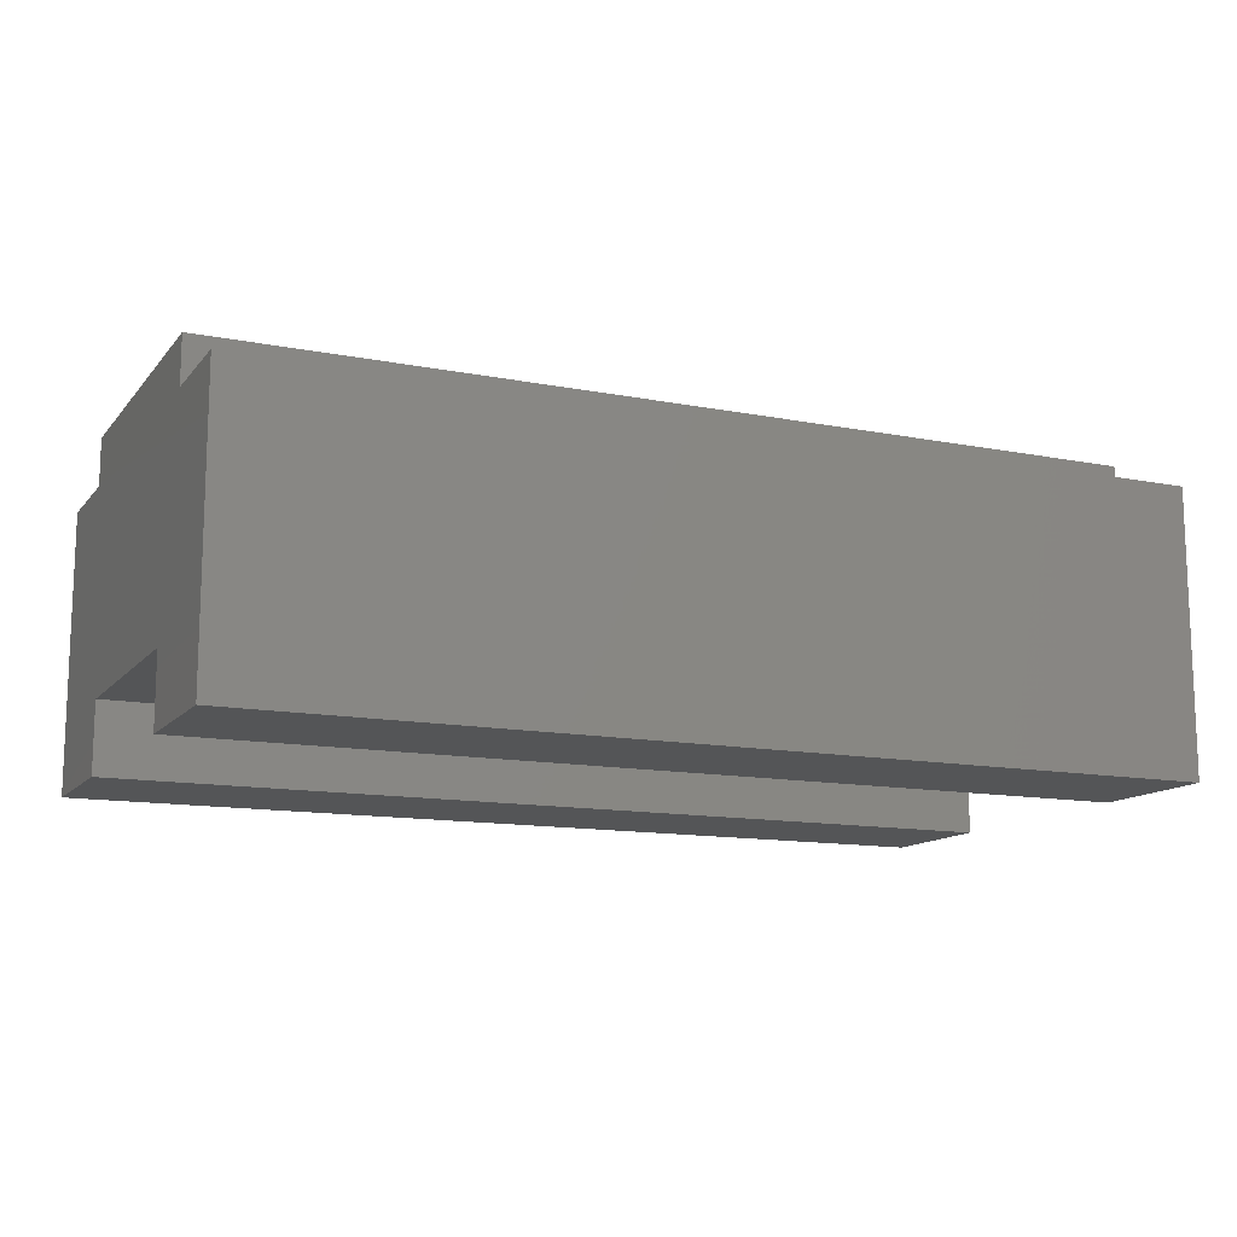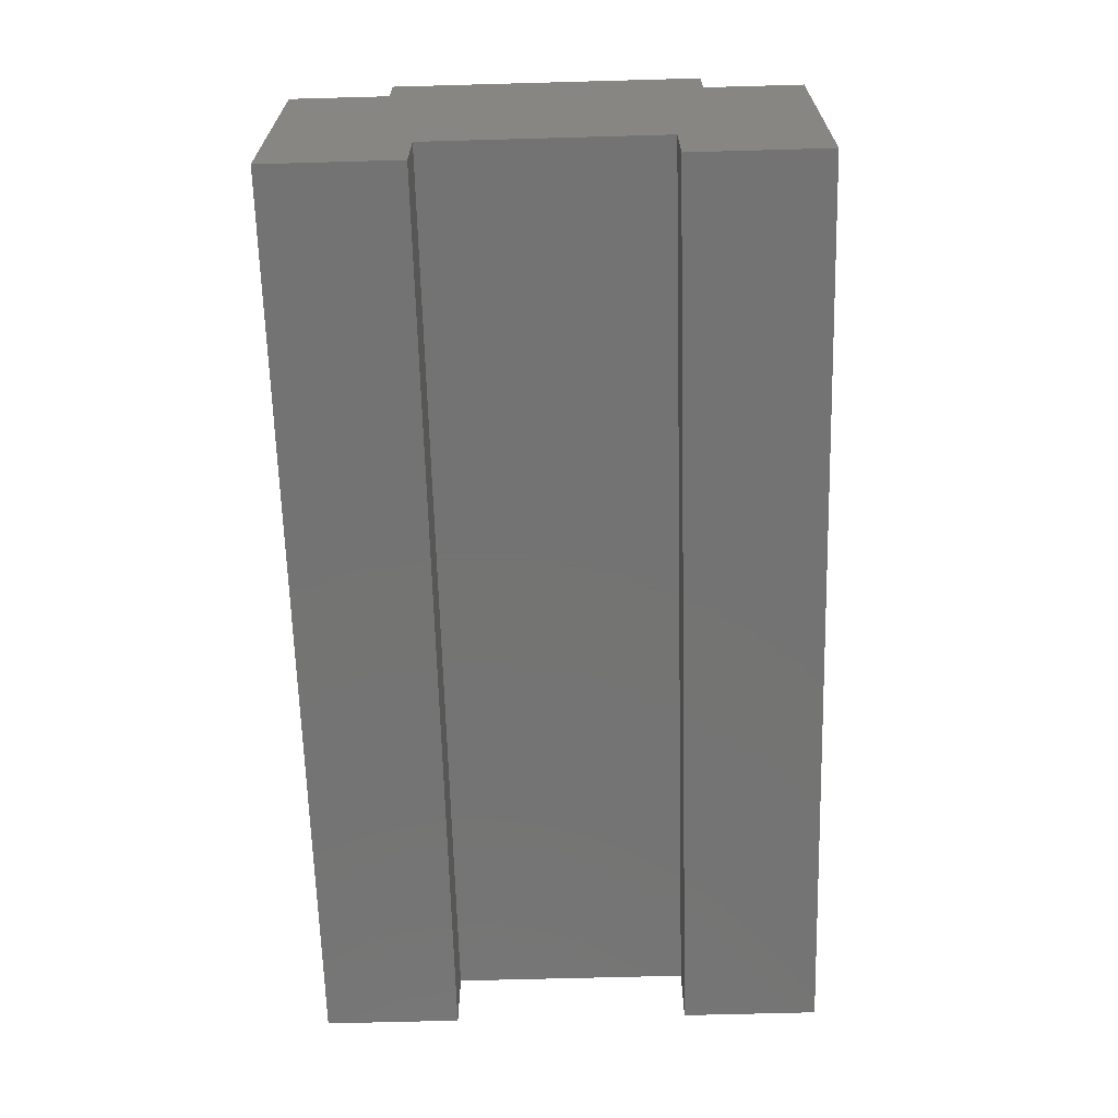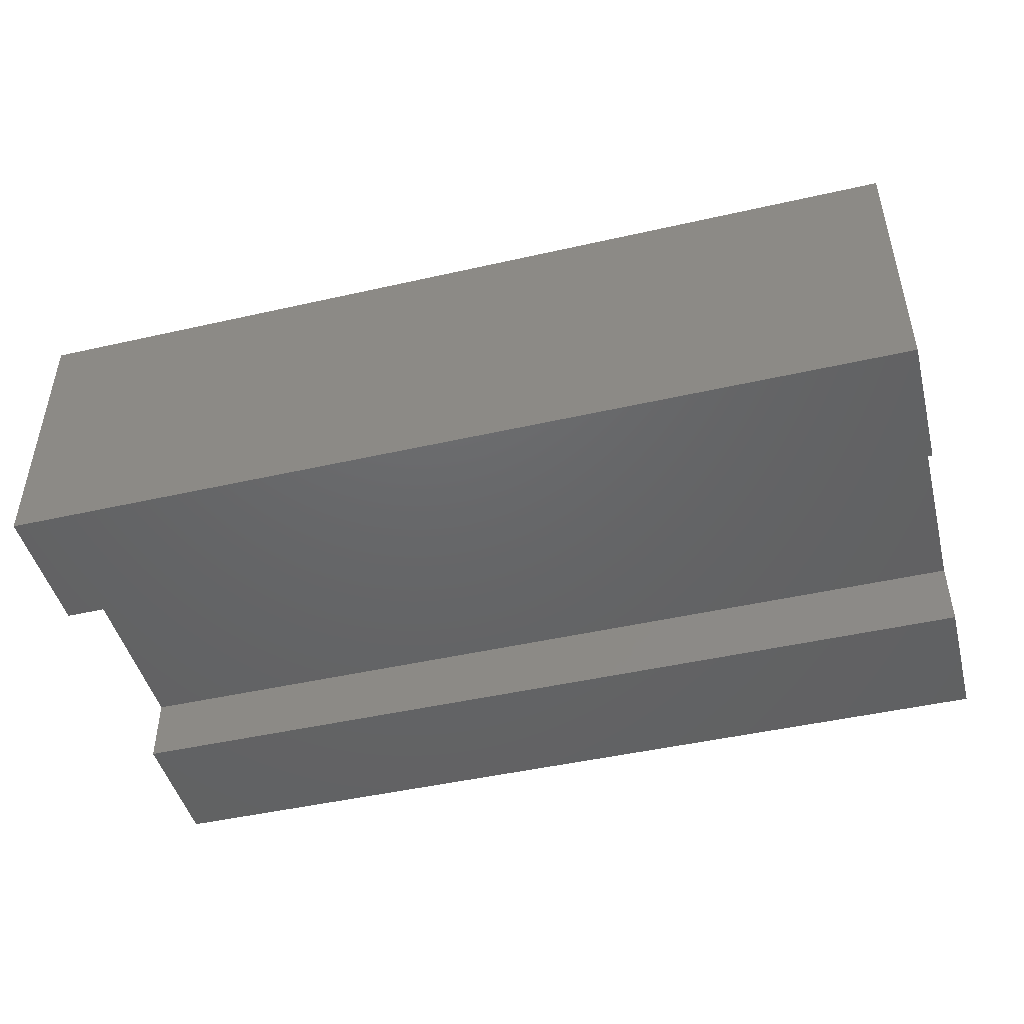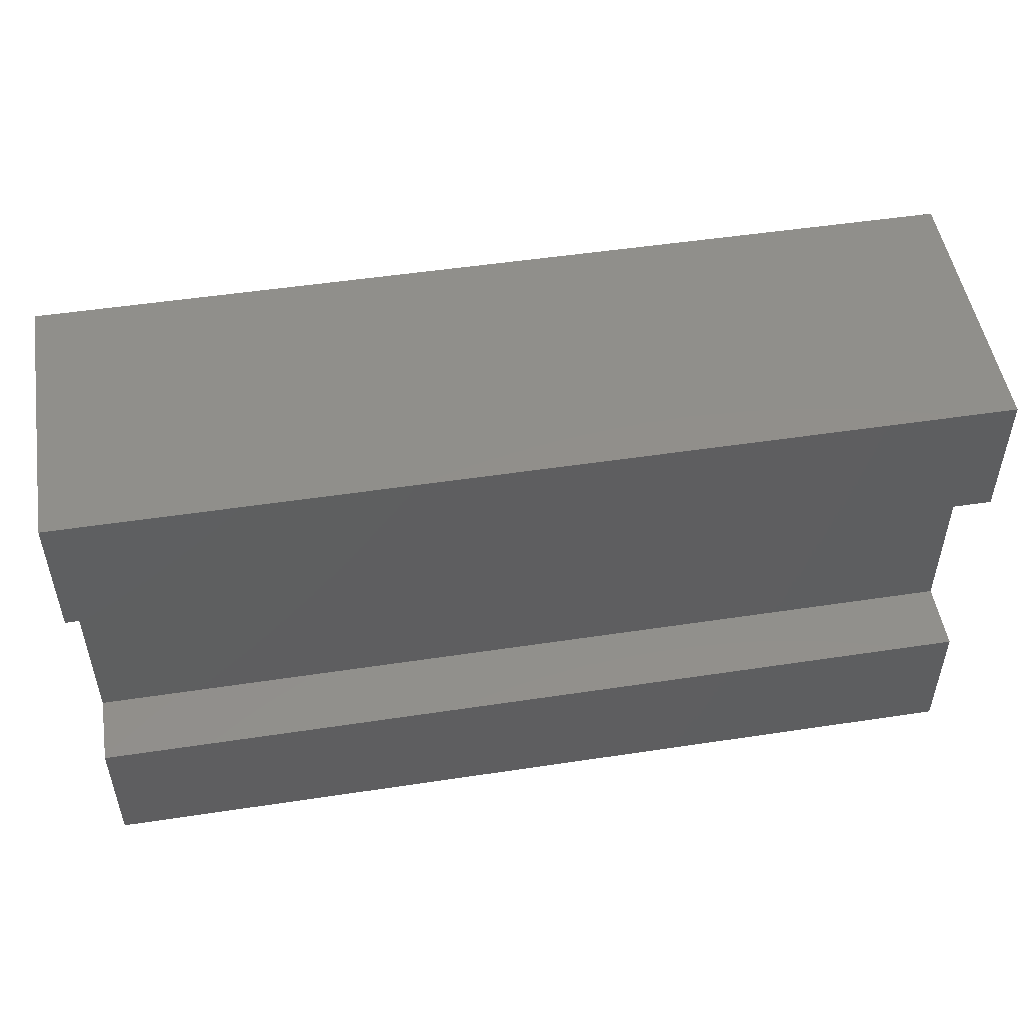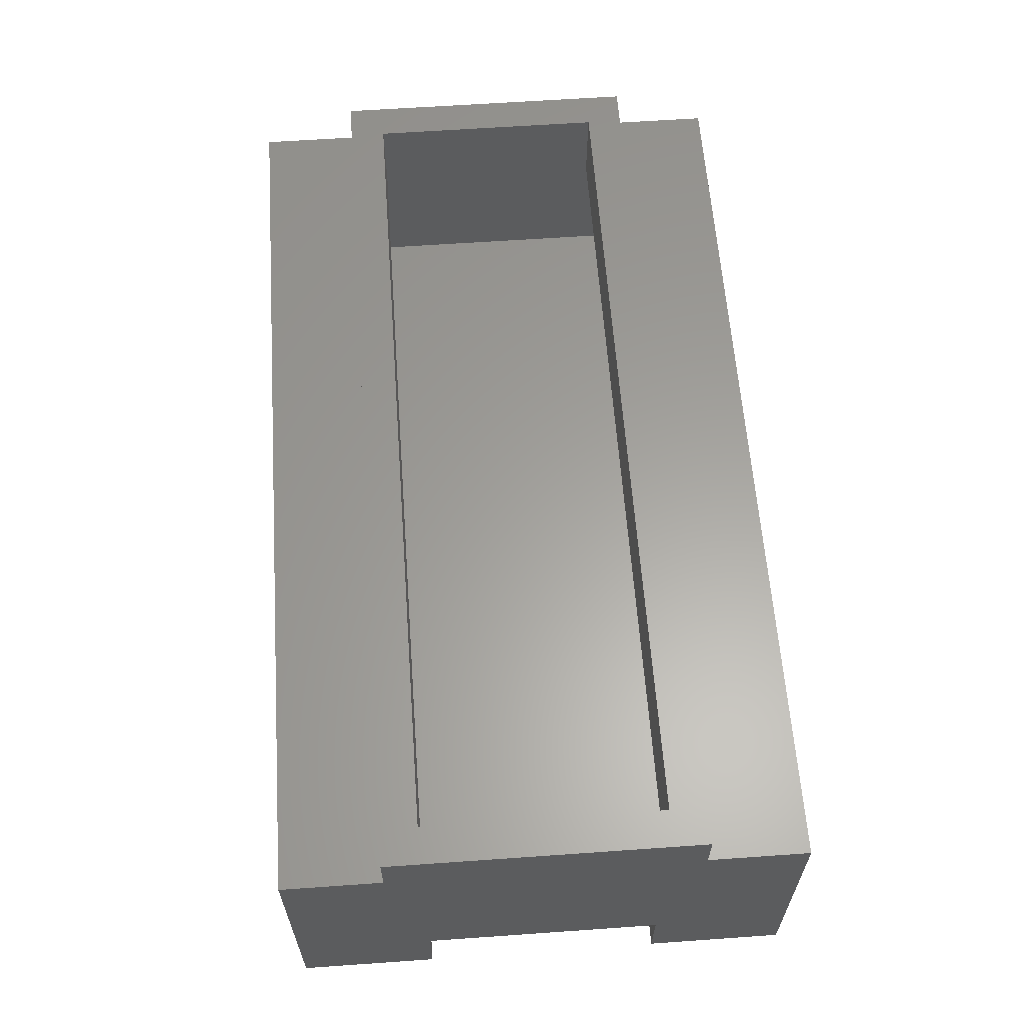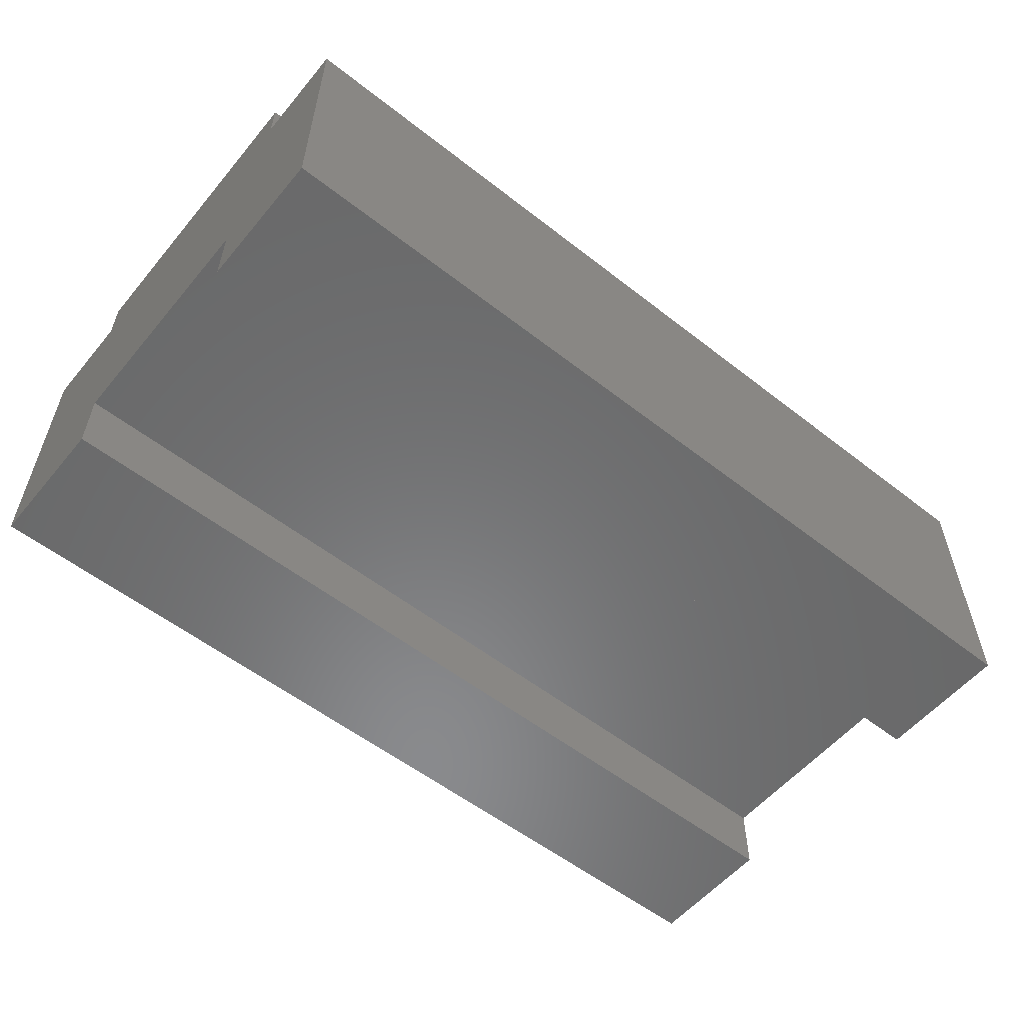
<metadata>
{"format":"stl","ext":"stl","renderer":"f3d","projection":"perspective","resolution":1024,"background":"white","views":[{"elev":-12.9,"azim":-24.3,"up":"+Z"},{"elev":-65.8,"azim":91.6,"up":"+Z"},{"elev":-46.5,"azim":-165.5,"up":"+Z"},{"elev":50.6,"azim":170.6,"up":"+Y"},{"elev":61.2,"azim":85.9,"up":"+Z"},{"elev":-56.0,"azim":-39.3,"up":"+Z"}]}
</metadata>
<code>
# stl→obj: 48 verts, 92 faces
v -0.01562 -0.01604 0.2609
v 0.01562 0.01521 0.2609
v -0.01562 0.2504 0.2609
v 0.01562 0.2192 0.2609
v 0.7656 0.2504 0.2609
v 0.7344 0.2192 0.2609
v 0.7656 -0.01604 0.2609
v 0.7344 0.01521 0.2609
v 0.01562 0.2192 0.1896
v 0.7344 0.2192 0.1896
v 0.01562 0.01521 0.1896
v 0.7344 0.01521 0.1896
v 0.01562 0.3047 0.01562
v 0.01562 0.2504 0.07549
v 0.01562 0.2504 0.01562
v 0.01562 0.3047 0.1896
v 0.01562 -0.01604 0.07549
v 0.01562 -0.07031 0.1896
v 0.01562 -0.07031 0.01562
v 0.01562 -0.01604 0.01562
v 0.7344 0.2504 0.01562
v 0.7344 0.2504 0.07549
v 0.7344 0.3047 0.01562
v 0.7344 -0.01604 0.07549
v 0.7344 0.3047 0.1896
v 0.7344 -0.07031 0.1896
v 0.7344 -0.07031 0.01562
v 0.7344 -0.01604 0.01562
v -0.01562 0.2192 -0.01562
v -0.01562 0.3359 -0.01562
v 0.7656 0.2192 -0.01562
v 0.7656 0.3359 -0.01562
v -0.01562 -0.1016 -0.01562
v -0.01562 0.01521 -0.01562
v 0.7656 -0.1016 -0.01562
v 0.7656 0.01521 -0.01562
v -0.01562 0.01521 0.04424
v 0.7656 0.01521 0.04424
v -0.01562 0.2192 0.04424
v 0.7656 0.2192 0.04424
v -0.01562 0.3359 0.2209
v 0.7656 0.3359 0.2209
v -0.01562 -0.01604 0.2209
v -0.01562 -0.1016 0.2209
v 0.7656 -0.01604 0.2209
v 0.7656 -0.1016 0.2209
v -0.01562 0.2504 0.2209
v 0.7656 0.2504 0.2209
f 1 2 3
f 3 2 4
f 3 4 5
f 5 4 6
f 5 6 7
f 7 6 8
f 7 8 1
f 1 8 2
f 4 9 6
f 6 9 10
f 11 2 12
f 12 2 8
f 13 14 15
f 4 2 11
f 13 16 14
f 14 16 9
f 14 9 17
f 9 4 17
f 17 4 11
f 17 11 18
f 18 19 17
f 17 19 20
f 21 22 23
f 12 8 6
f 24 10 22
f 22 10 25
f 22 25 23
f 26 12 24
f 24 12 6
f 24 6 10
f 26 24 27
f 27 24 28
f 29 30 31
f 31 30 32
f 33 34 35
f 35 34 36
f 34 37 36
f 36 37 38
f 37 39 38
f 38 39 40
f 39 29 40
f 40 29 31
f 30 41 32
f 32 41 42
f 43 44 45
f 45 44 46
f 41 47 42
f 42 47 48
f 3 5 47
f 47 5 48
f 43 45 1
f 1 45 7
f 44 33 46
f 46 33 35
f 37 34 1
f 39 37 1
f 39 1 3
f 39 3 47
f 39 47 29
f 47 41 29
f 29 41 30
f 1 34 43
f 43 34 33
f 43 33 44
f 7 36 38
f 40 31 48
f 40 48 5
f 40 5 7
f 40 7 38
f 48 31 42
f 42 31 32
f 46 35 45
f 45 35 36
f 45 36 7
f 15 21 13
f 13 21 23
f 19 27 20
f 20 27 28
f 20 28 17
f 17 28 24
f 17 24 14
f 14 24 22
f 14 22 15
f 15 22 21
f 13 23 16
f 16 23 25
f 11 12 18
f 18 12 26
f 16 25 9
f 9 25 10
f 18 26 19
f 19 26 27

</code>
